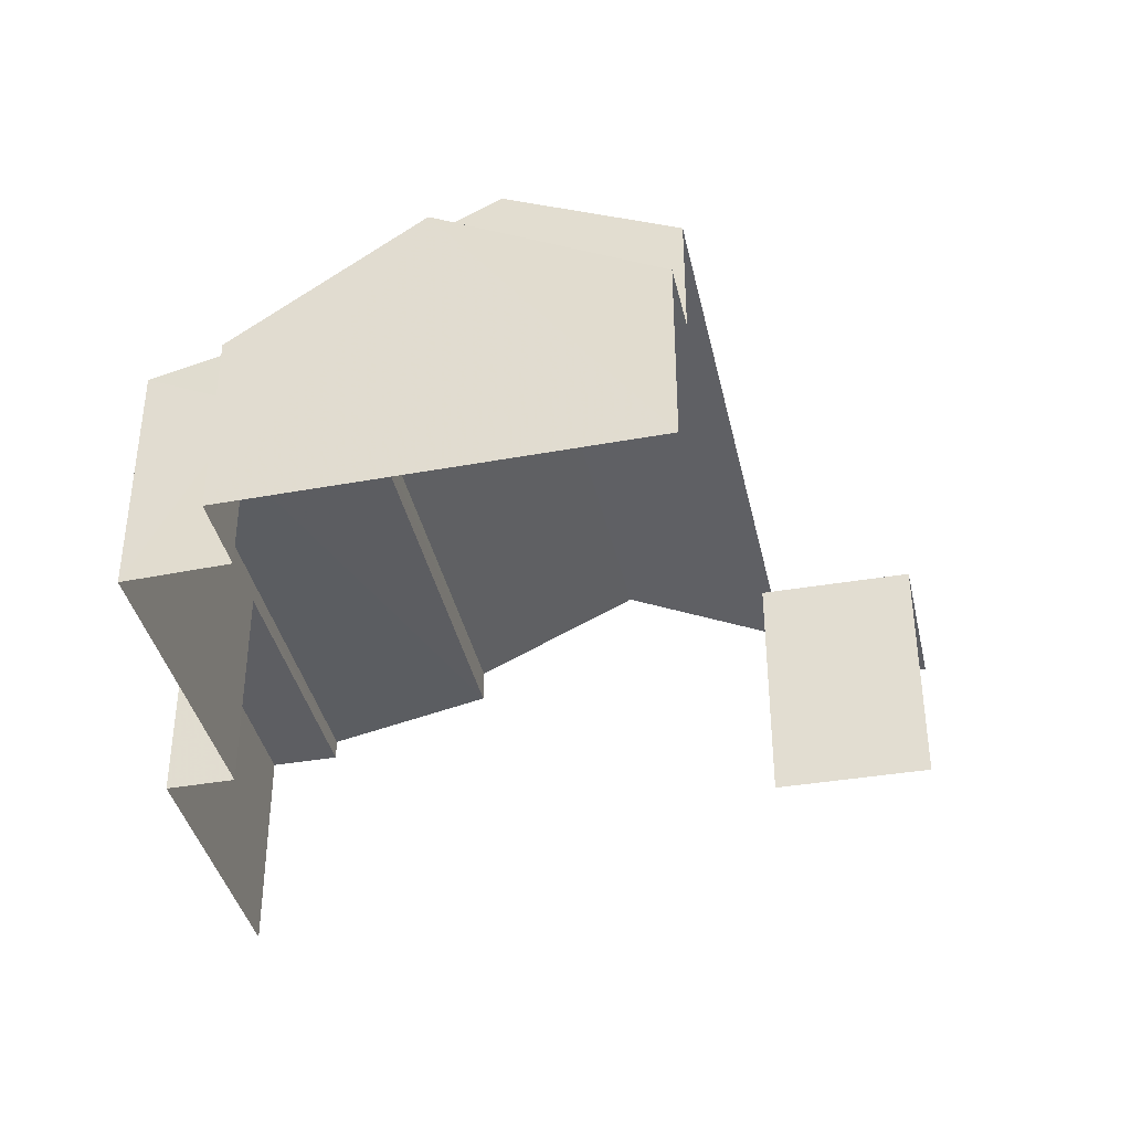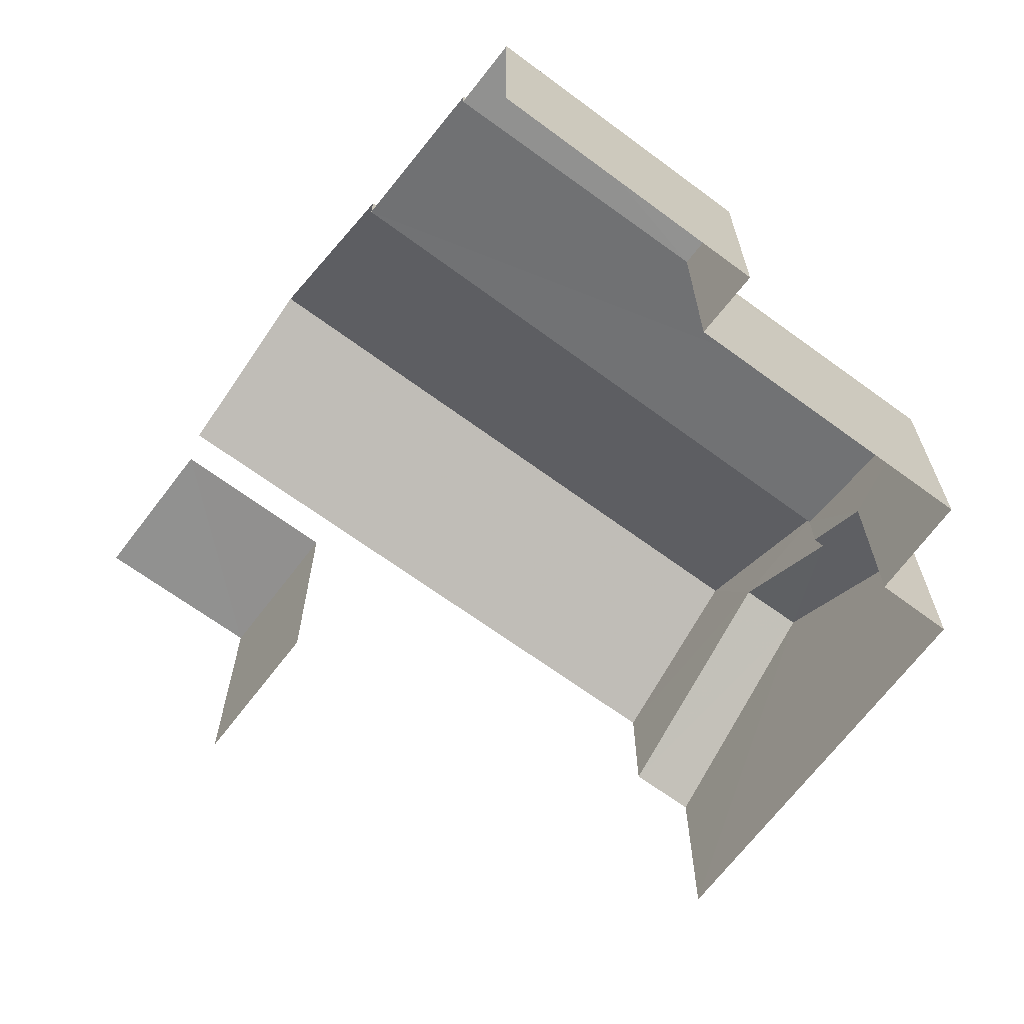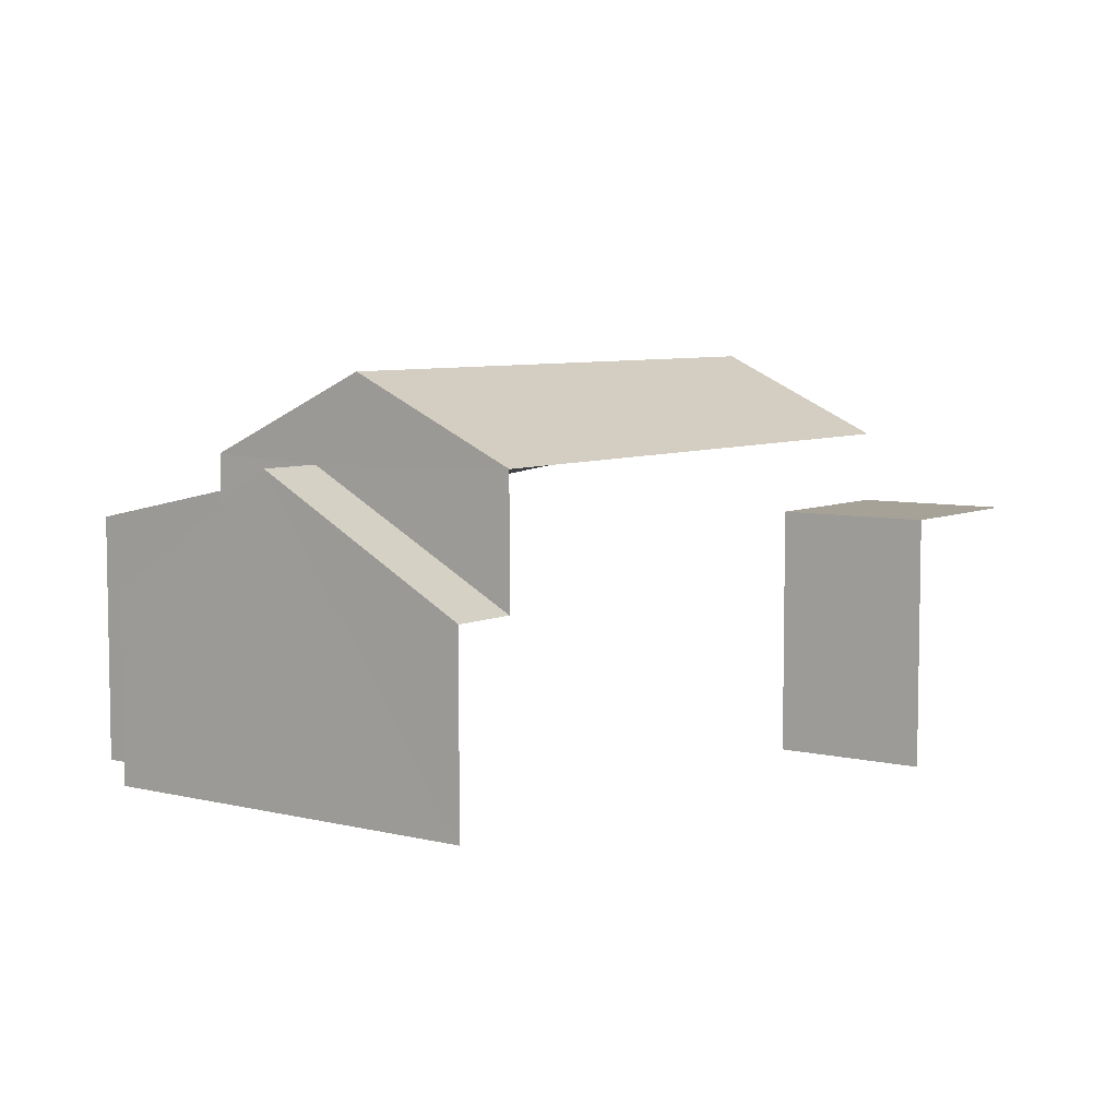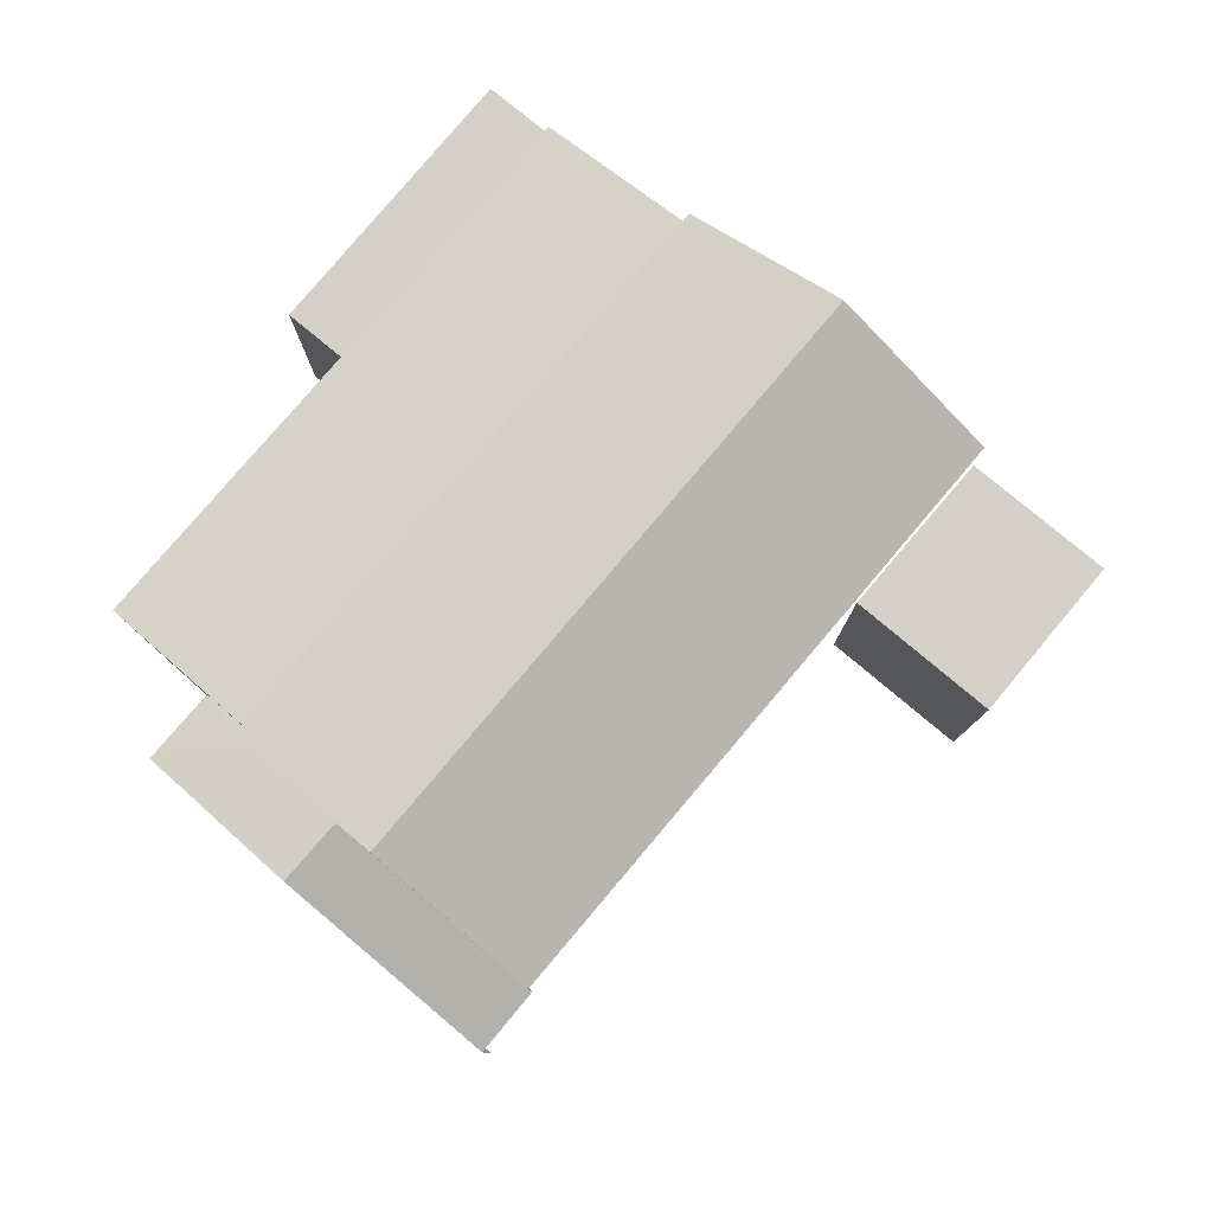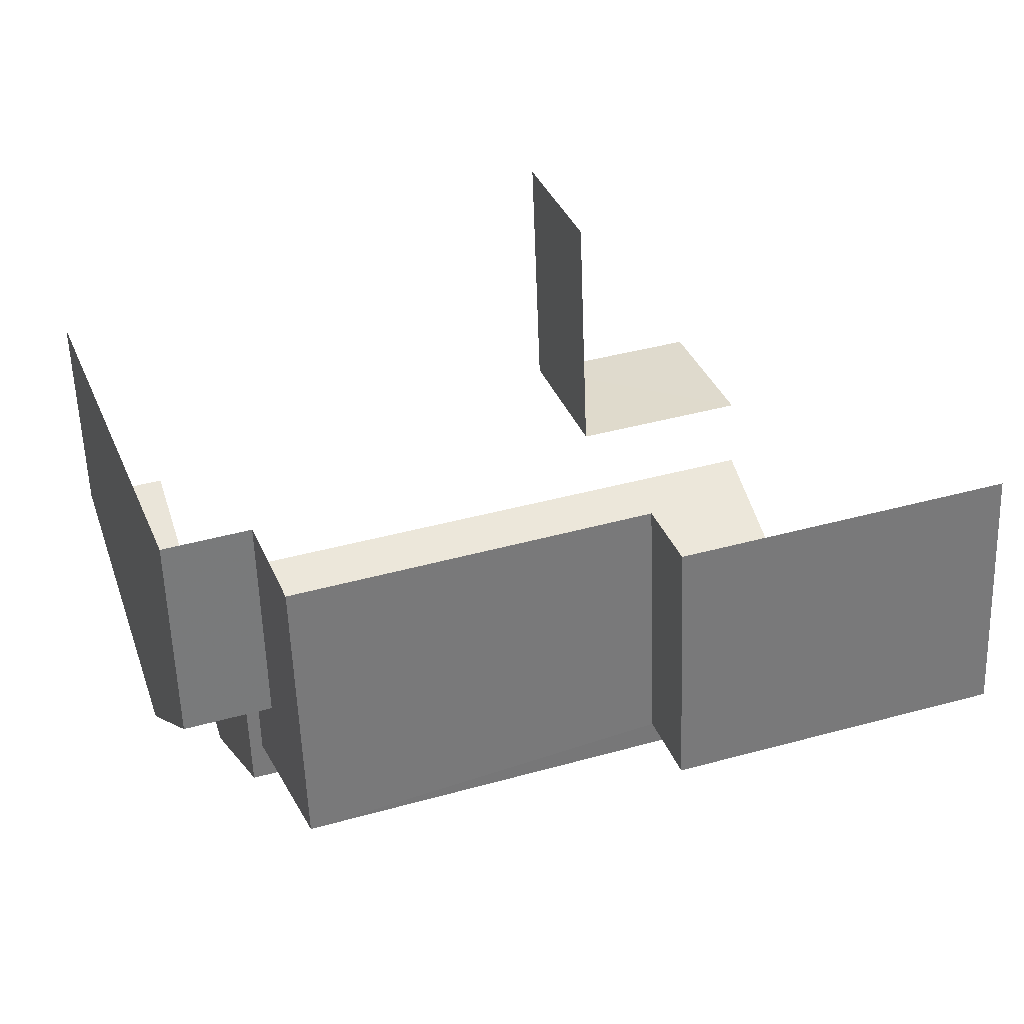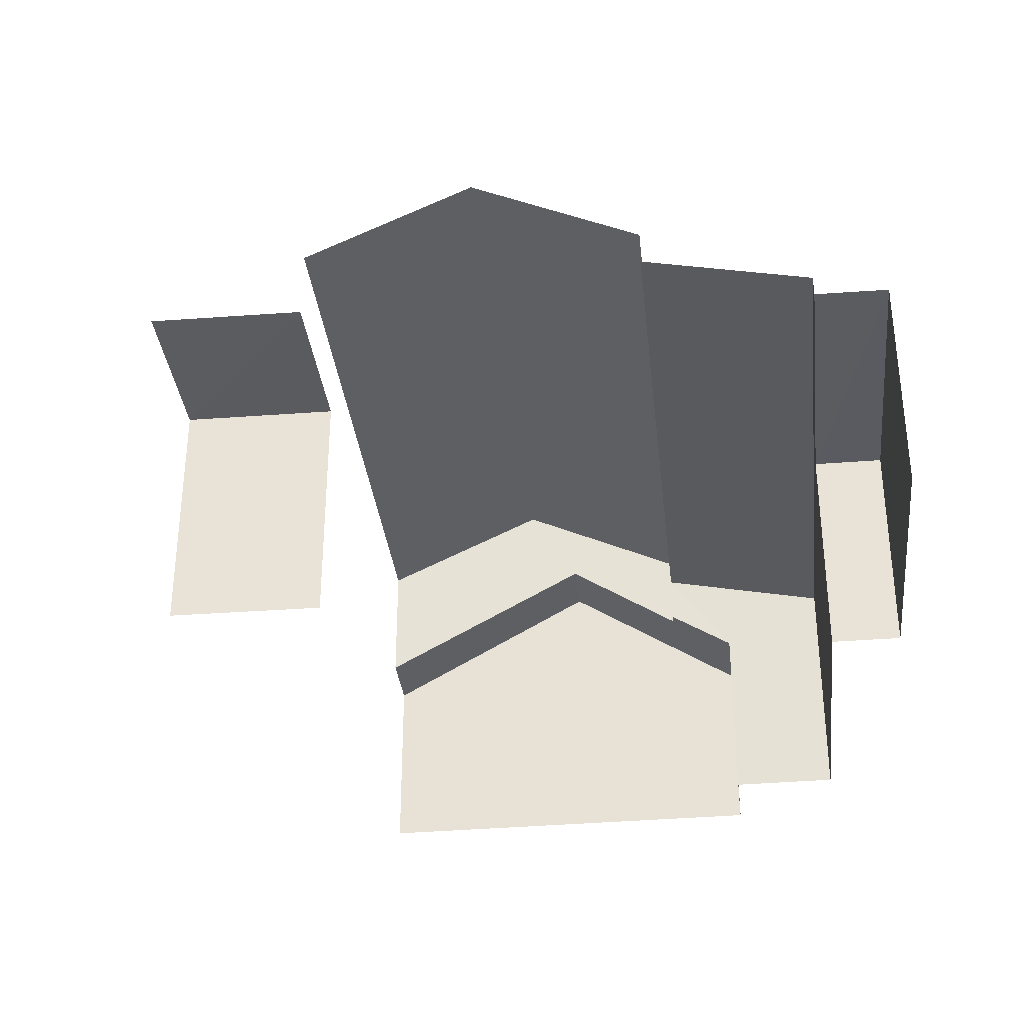
<metadata>
{"format":"obj","ext":"obj","renderer":"f3d","projection":"perspective","resolution":1024,"background":"white","views":[{"elev":-39.1,"azim":83.5,"up":"+Z"},{"elev":-65.9,"azim":-55.5,"up":"+Z"},{"elev":6.4,"azim":107.4,"up":"+Z"},{"elev":79.9,"azim":111.3,"up":"+Z"},{"elev":-56.8,"azim":-177.7,"up":"+Y"},{"elev":-33.6,"azim":-102.5,"up":"+Z"}]}
</metadata>
<code>
v -2.242e+05 -1.277e+05 15.44
v -2.242e+05 -1.277e+05 15.44
v -2.242e+05 -1.277e+05 15.44
v -2.242e+05 -1.277e+05 15.44
v -2.242e+05 -1.277e+05 15.44
v -2.242e+05 -1.277e+05 15.44
v -2.242e+05 -1.277e+05 15.44
v -2.242e+05 -1.277e+05 15.44
v -2.242e+05 -1.277e+05 15.44
v -2.242e+05 -1.277e+05 15.44
v -2.242e+05 -1.277e+05 15.44
v -2.242e+05 -1.277e+05 19.56
v -2.242e+05 -1.277e+05 19.56
v -2.242e+05 -1.277e+05 19.56
v -2.242e+05 -1.277e+05 19.56
v -2.242e+05 -1.277e+05 18.63
v -2.242e+05 -1.277e+05 20.66
v -2.242e+05 -1.277e+05 18.63
v -2.242e+05 -1.277e+05 20.66
v -2.242e+05 -1.277e+05 20.75
v -2.242e+05 -1.277e+05 20.75
v -2.242e+05 -1.277e+05 22.1
v -2.242e+05 -1.277e+05 22.1
v -2.242e+05 -1.277e+05 19.35
v -2.242e+05 -1.277e+05 18.63
v -2.242e+05 -1.277e+05 19.35
v -2.242e+05 -1.277e+05 18.63
v -2.242e+05 -1.277e+05 20.75
v -2.242e+05 -1.277e+05 20.75
v -2.242e+05 -1.277e+05 19.21
v -2.242e+05 -1.277e+05 19.21
v -2.242e+05 -1.277e+05 19.21
v -2.242e+05 -1.277e+05 19.21
v -2.242e+05 -1.277e+05 20.16
v -2.242e+05 -1.277e+05 19.56
v -2.242e+05 -1.277e+05 19.56
v -2.242e+05 -1.277e+05 20.18
v -2.242e+05 -1.277e+05 19.21
f 1 2 3
f 4 5 6
f 3 2 5
f 7 4 6
f 8 2 9
f 8 9 10
f 11 6 8
f 5 2 6
f 6 2 8
f 18 9 16
f 9 2 16
f 16 15 28
f 28 15 29
f 29 15 12
f 16 2 15
f 13 1 3
f 14 13 3
f 33 5 4
f 4 31 33
f 38 5 33
f 20 23 34
f 33 35 38
f 35 34 38
f 23 29 12
f 3 12 14
f 38 34 5
f 5 12 3
f 34 23 12
f 5 34 12
f 12 13 14
f 12 15 13
f 16 17 18
f 16 19 17
f 20 21 22
f 23 20 22
f 24 25 26
f 25 27 26
f 26 17 19
f 26 27 17
f 28 29 23
f 22 28 23
f 30 31 32
f 30 33 31
f 34 35 36
f 37 34 36
f 6 32 7
f 6 30 32
f 21 26 19
f 21 19 22
f 19 28 22
f 19 16 28
f 24 26 37
f 26 21 37
f 37 20 34
f 37 21 20
f 27 10 17
f 10 9 17
f 9 18 17
f 11 25 36
f 36 25 37
f 11 8 25
f 37 25 24
f 2 1 13
f 15 2 13
f 6 11 30
f 11 36 30
f 30 35 33
f 30 36 35
f 8 10 27
f 25 8 27
f 32 4 7
f 32 31 4

</code>
